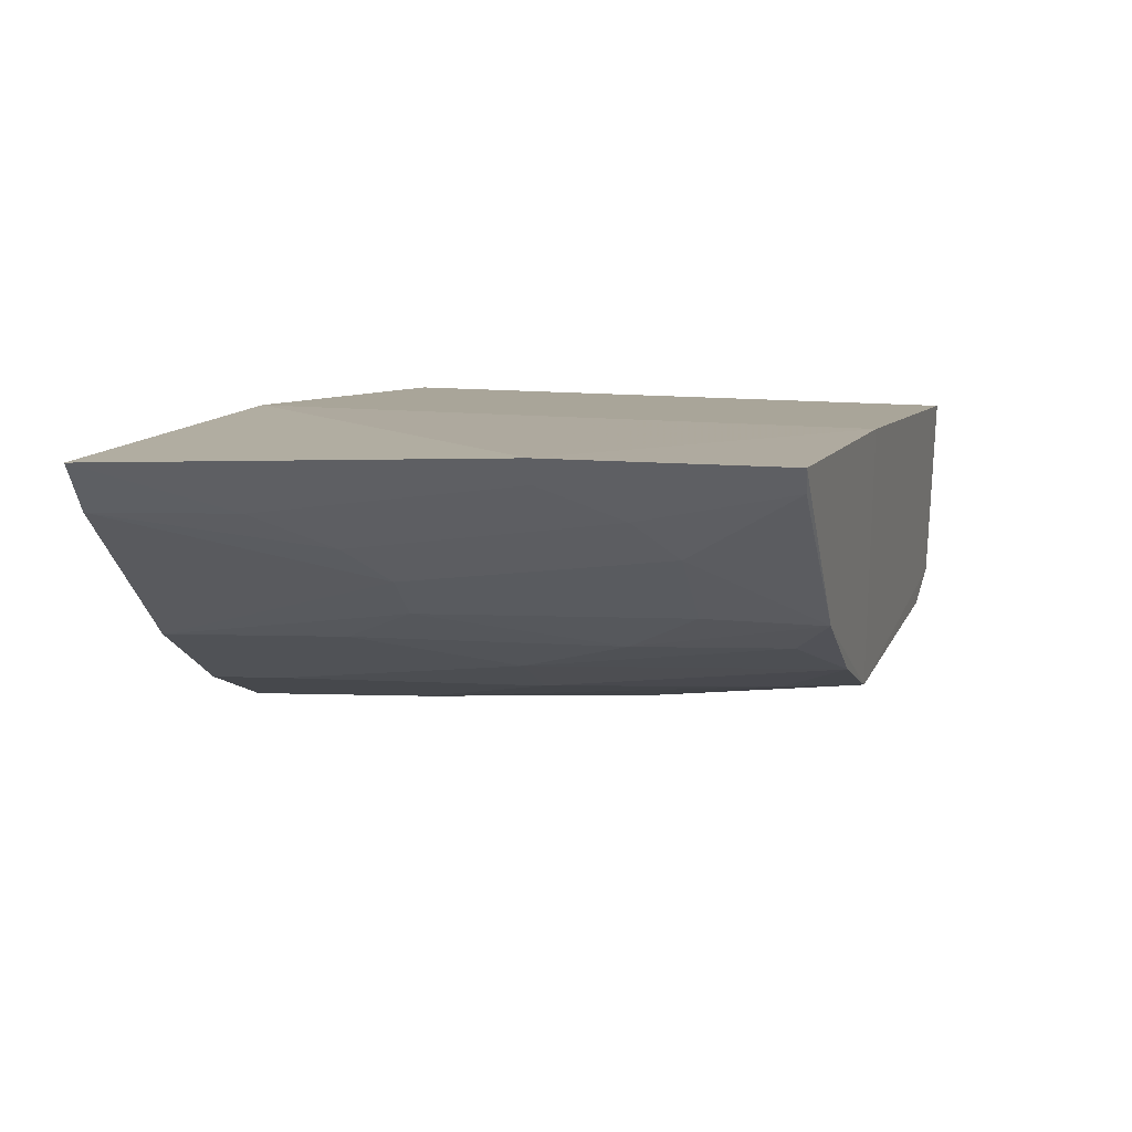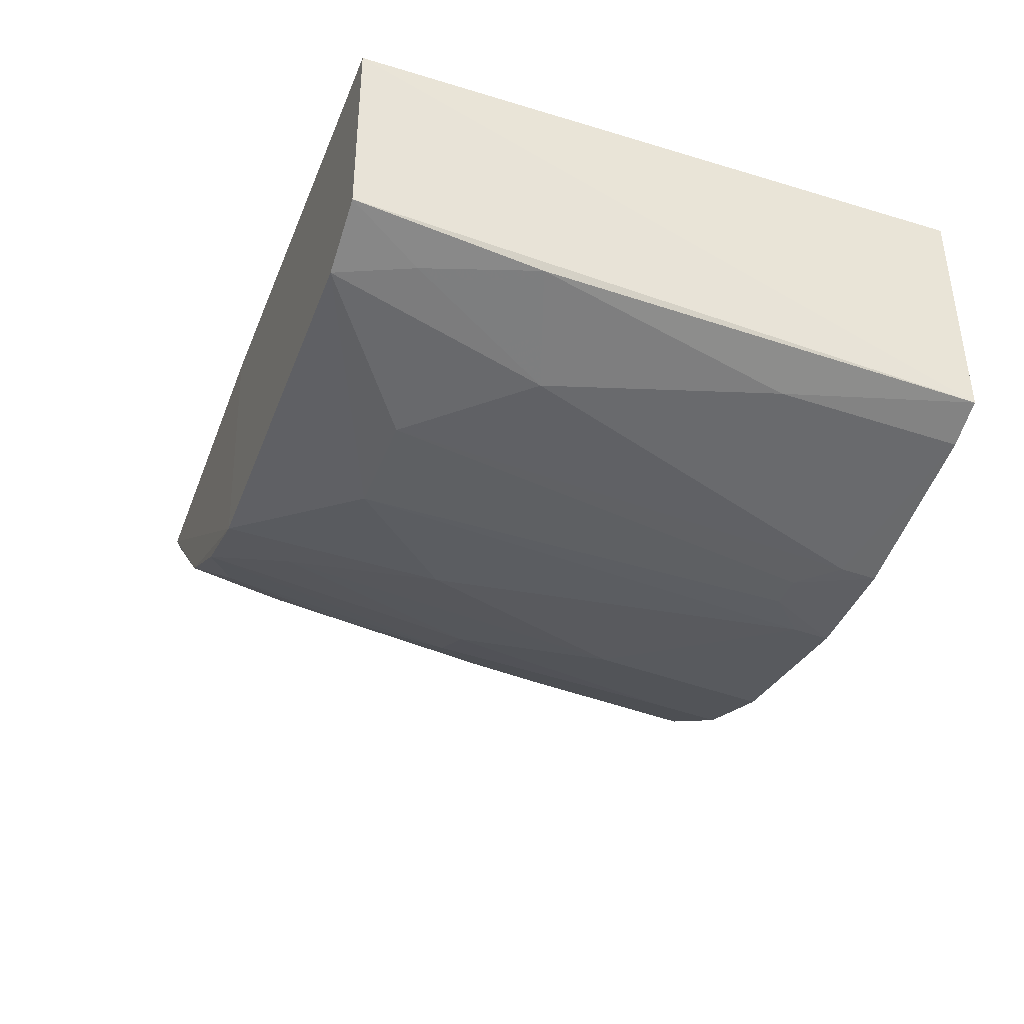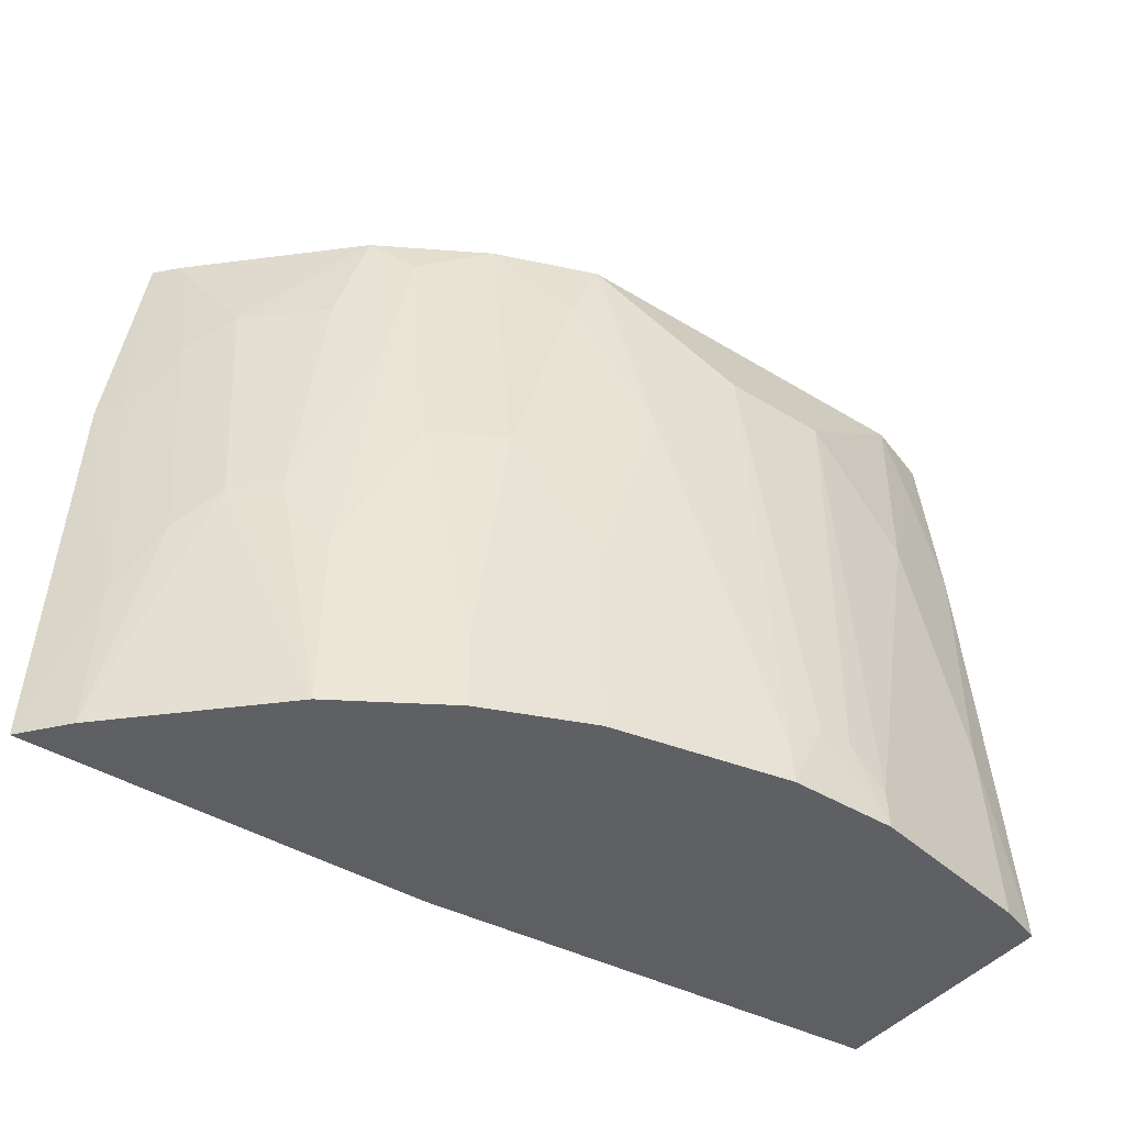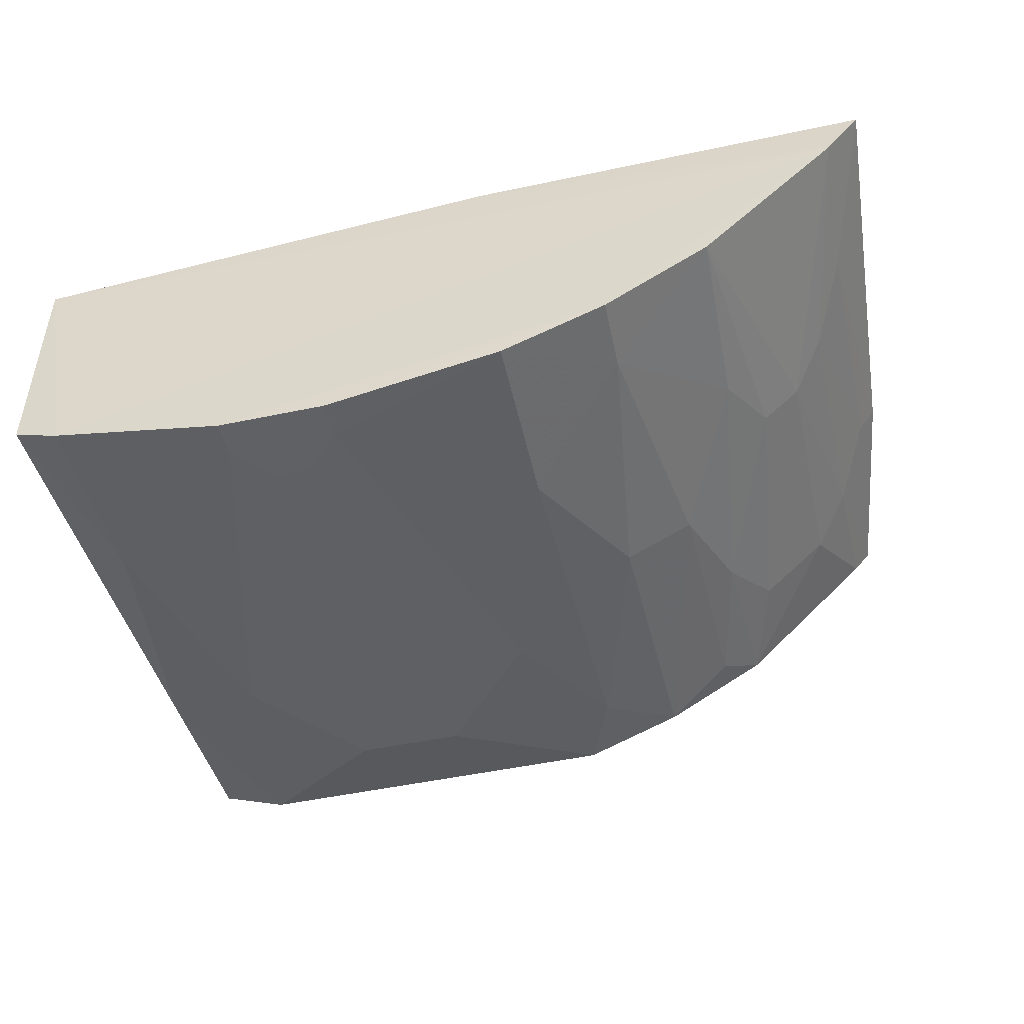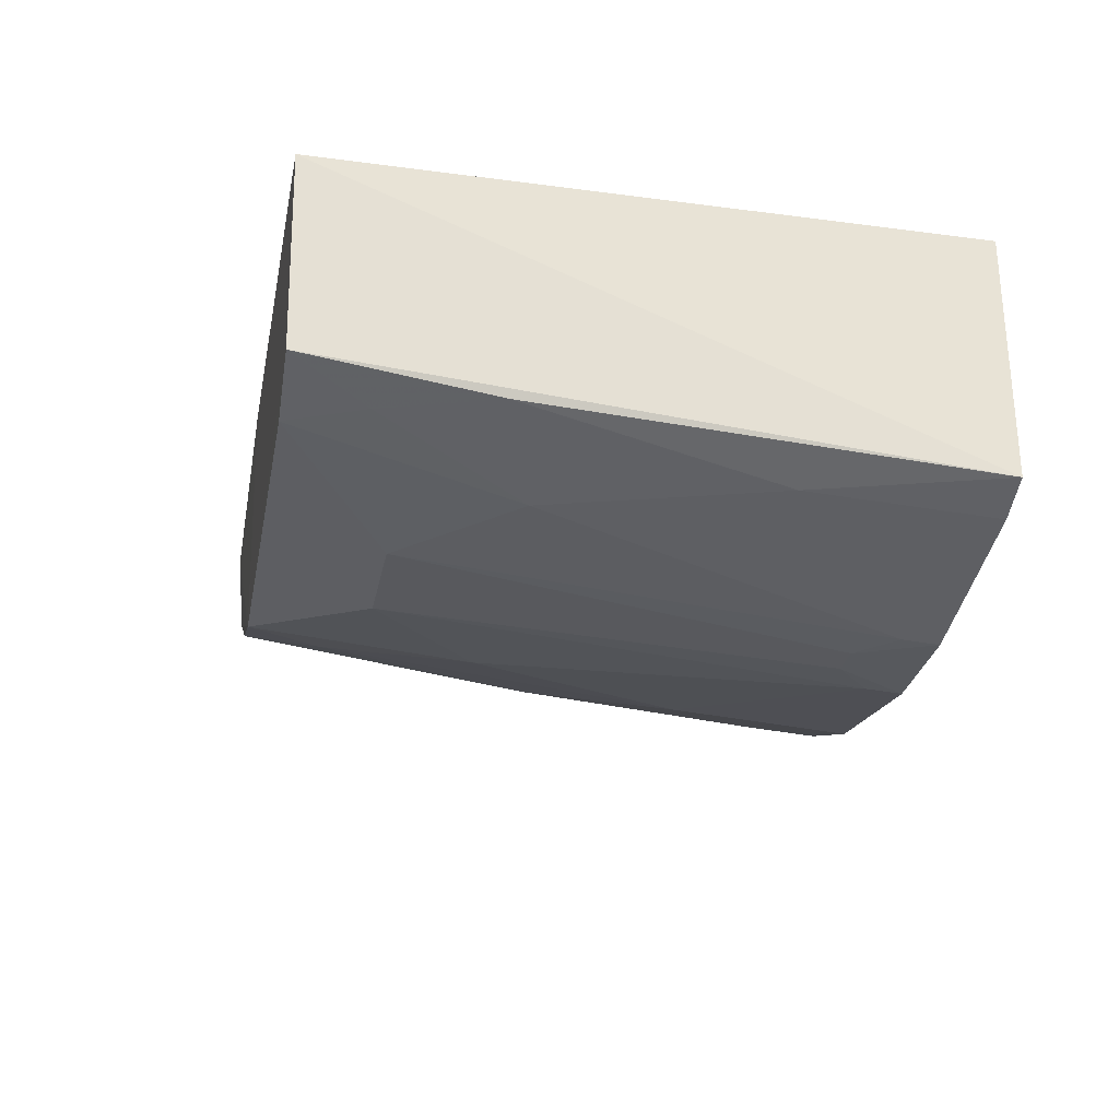
<metadata>
{"format":"obj","ext":"obj","renderer":"f3d","projection":"perspective","resolution":1024,"background":"white","views":[{"elev":11.5,"azim":-73.6,"up":"+Y"},{"elev":-41.1,"azim":69.8,"up":"+Y"},{"elev":-42.2,"azim":-36.4,"up":"+Z"},{"elev":-49.9,"azim":-166.9,"up":"+Y"},{"elev":-28.9,"azim":78.9,"up":"+Y"}]}
</metadata>
<code>
v -0.01945 -0.263 0.2626
v 0.01329 -0.2752 0.007232
v 0.01533 -0.1749 0.007576
v -0.3247 -0.1534 0.2638
v -0.1917 -0.2818 0.006765
v 0.01533 -0.1749 0.2652
v -0.09152 -0.2951 0.03699
v -0.1771 -0.263 0.2625
v -0.004935 -0.2818 0.006712
v -0.3479 -0.1595 0.007546
v -0.1816 -0.1597 0.2652
v 0.009086 -0.2526 0.2632
v -0.2593 -0.2335 0.1872
v -0.1202 -0.2792 0.2178
v -0.07633 -0.2961 0.006734
v 0.008745 -0.2625 0.1872
v -0.1816 -0.1597 0.007576
v -0.3338 -0.1795 0.006379
v -0.261 -0.2203 0.2625
v -0.2181 -0.262 0.1422
v -0.07641 -0.2792 0.2178
v -0.1619 -0.2779 0.1724
v -0.1203 -0.2961 0.006741
v -0.006463 -0.2775 0.08208
v -0.006411 -0.2625 0.2325
v -0.3377 -0.1522 0.173
v -0.2772 -0.2367 0.006583
v -0.3031 -0.2047 0.1119
v -0.2181 -0.2467 0.2622
v -0.07637 -0.2952 0.02184
v -0.1903 -0.2778 0.08218
v -0.1902 -0.2626 0.2323
v -0.2343 -0.2641 0.006579
v -0.1051 -0.2952 0.03699
v -0.1202 -0.2952 0.02185
v -0.03474 -0.2776 0.1724
v -0.3305 -0.1775 0.06666
v -0.3166 -0.1761 0.2023
v -0.274 -0.2177 0.2171
v -0.2876 -0.2196 0.112
v -0.2467 -0.233 0.2473
v -0.246 -0.2472 0.1421
v -0.2336 -0.2626 0.0368
v -0.3167 -0.1911 0.09666
v -0.3306 -0.1624 0.1722
v -0.3016 -0.1911 0.2172
v -0.2744 -0.2333 0.08203
v -0.3176 -0.1632 0.2626
f 6 2 3
f 9 3 2
f 11 6 3
f 11 8 6
f 11 4 8
f 12 2 6
f 12 8 1
f 12 6 8
f 14 1 8
f 16 2 12
f 17 11 3
f 18 10 17
f 18 17 3
f 18 3 9
f 19 8 4
f 21 1 14
f 22 14 8
f 24 9 2
f 24 2 16
f 25 16 12
f 25 12 1
f 26 17 10
f 26 4 11
f 26 11 17
f 28 18 27
f 29 8 19
f 30 21 7
f 30 7 15
f 30 15 9
f 30 9 24
f 32 22 8
f 32 31 22
f 32 20 31
f 32 29 20
f 32 8 29
f 33 15 23
f 33 18 9
f 33 9 15
f 33 27 18
f 33 23 5
f 34 21 14
f 34 7 21
f 34 23 15
f 34 15 7
f 35 14 22
f 35 22 31
f 35 31 5
f 35 5 23
f 35 34 14
f 35 23 34
f 36 1 21
f 36 30 24
f 36 21 30
f 36 25 1
f 36 24 16
f 36 16 25
f 37 26 10
f 37 10 18
f 39 13 19
f 40 28 27
f 40 39 28
f 40 13 39
f 41 29 19
f 41 19 13
f 42 41 13
f 42 20 29
f 42 29 41
f 43 31 20
f 43 20 42
f 43 27 33
f 43 33 5
f 43 5 31
f 44 37 18
f 44 18 28
f 44 28 38
f 45 38 4
f 45 4 26
f 45 26 37
f 45 44 38
f 45 37 44
f 46 38 28
f 46 28 39
f 46 39 19
f 47 40 27
f 47 43 42
f 47 27 43
f 47 42 13
f 47 13 40
f 48 4 38
f 48 38 46
f 48 46 19
f 48 19 4

</code>
